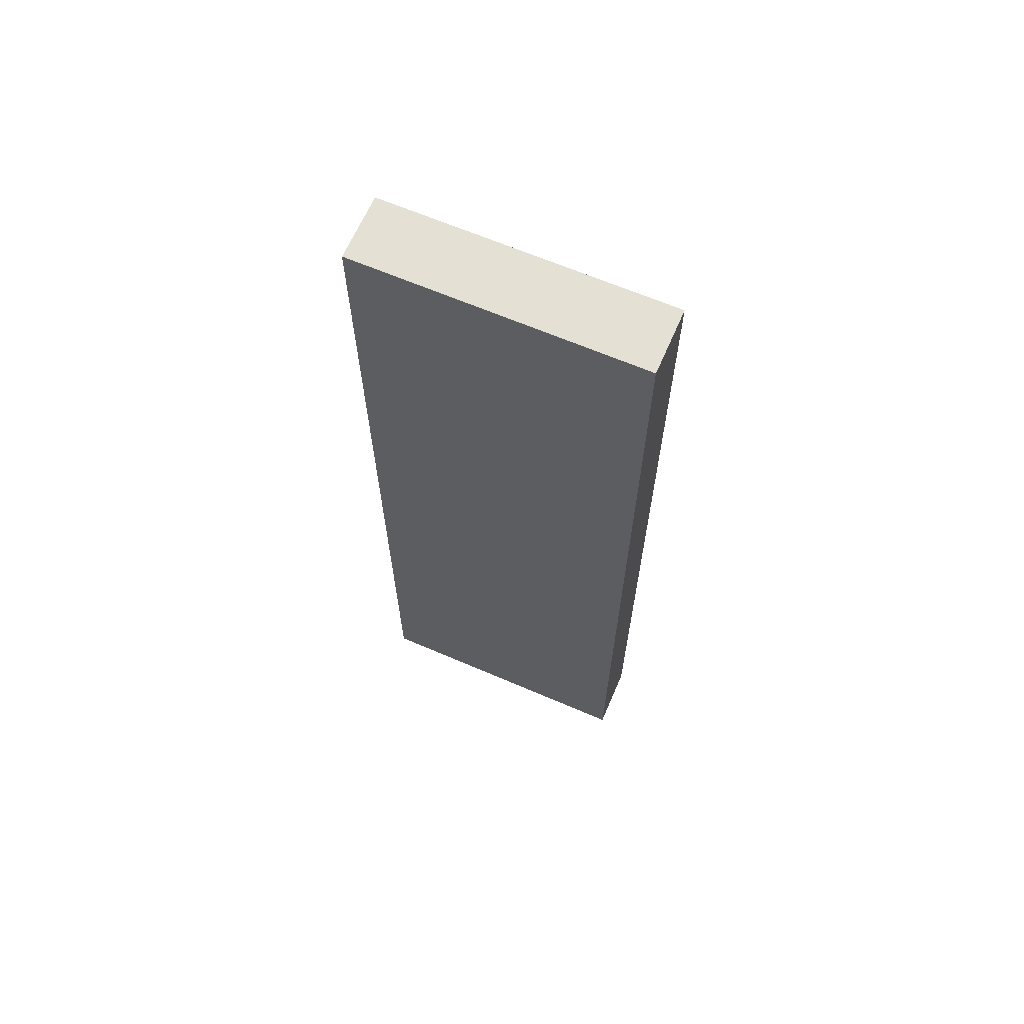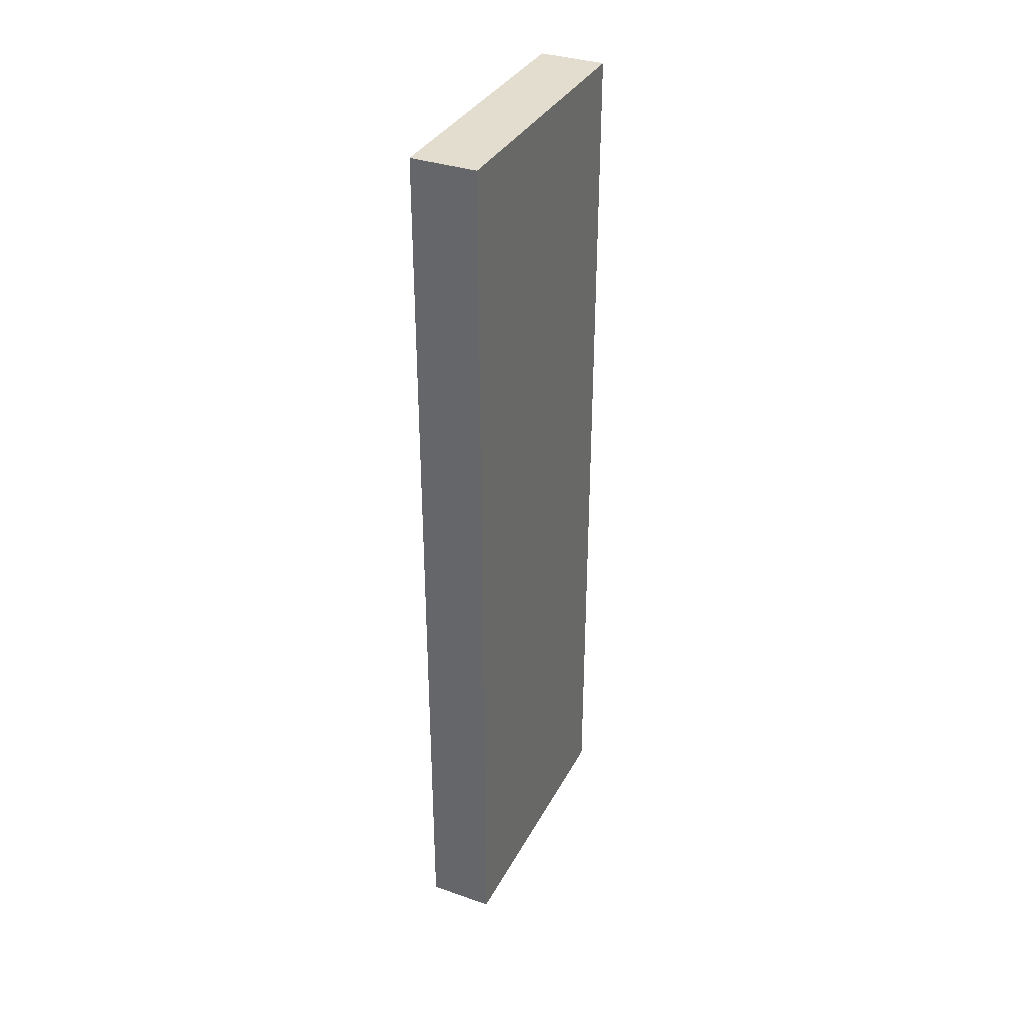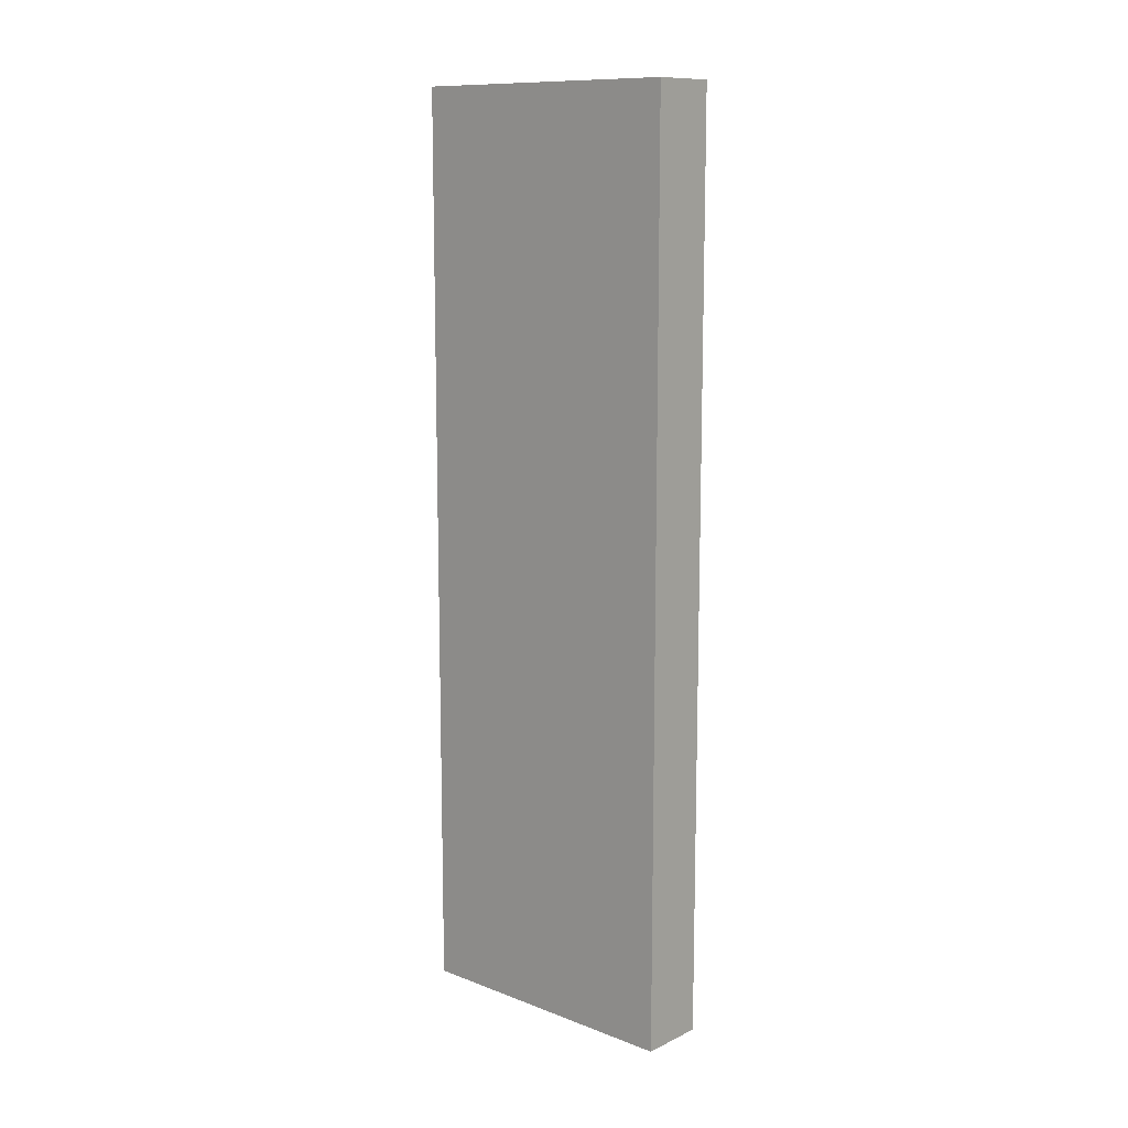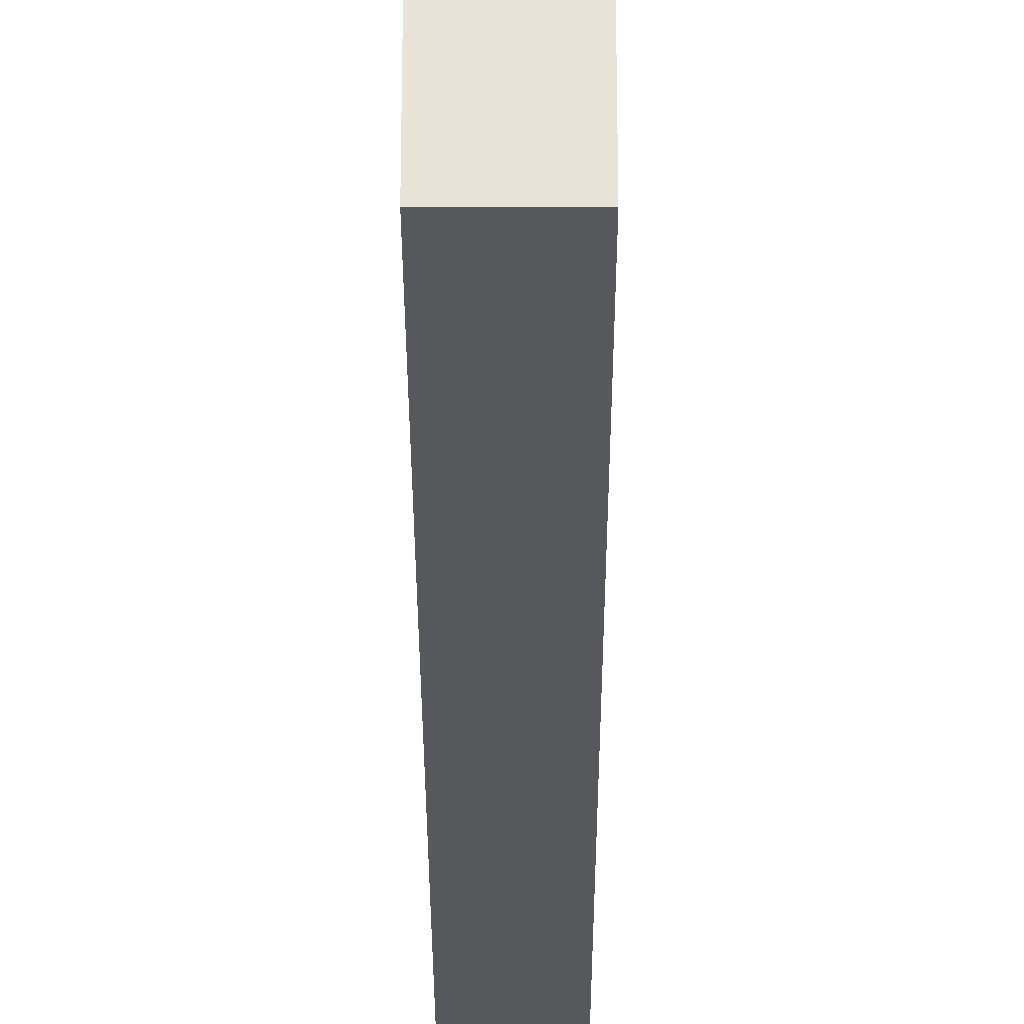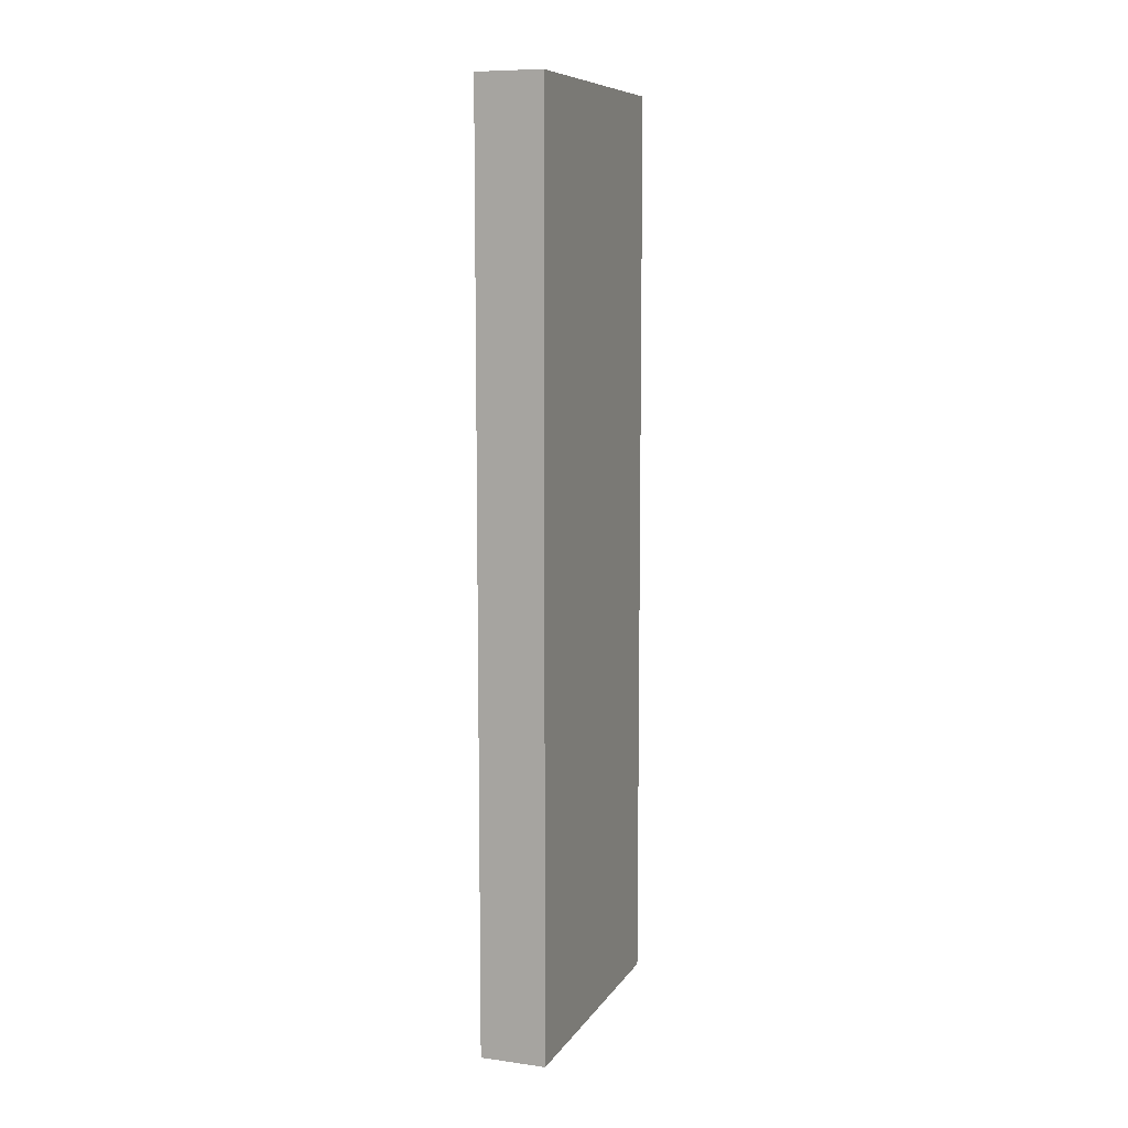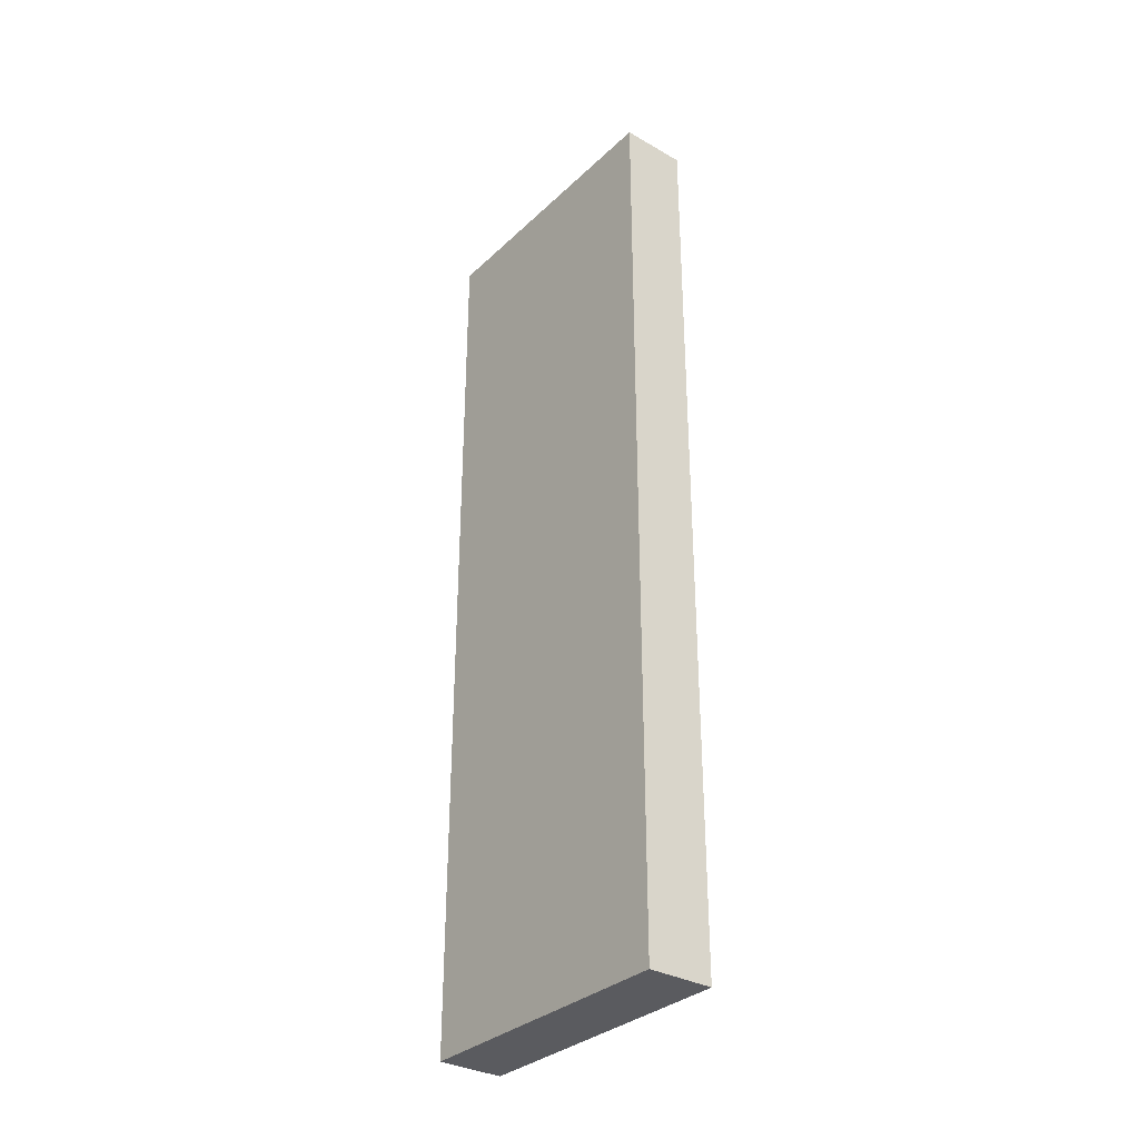
<metadata>
{"format":"obj","ext":"obj","renderer":"f3d","projection":"perspective","resolution":1024,"background":"white","views":[{"elev":65.2,"azim":-66.6,"up":"+Y"},{"elev":34.9,"azim":24.8,"up":"+Y"},{"elev":11.7,"azim":131.9,"up":"+Y"},{"elev":-28.3,"azim":-179.9,"up":"+Z"},{"elev":8.9,"azim":19.9,"up":"+Y"},{"elev":-32.8,"azim":-38.3,"up":"+Y"}]}
</metadata>
<code>
v  0.1013 -1.439 -0.45
v  0.1013 1.412 -0.45
v  0.1013 1.412 0.4374
v  0.1013 -1.439 0.4374
v  -0.1028 -1.439 -0.45
v  -0.1028 -1.439 0.4374
v  -0.1028 1.412 0.4374
v  -0.1028 1.412 -0.45
g ??????_?
f 1 2 3 4
f 5 6 7 8
f 1 4 6 5
f 4 3 7 6
f 3 2 8 7
f 2 1 5 8

</code>
